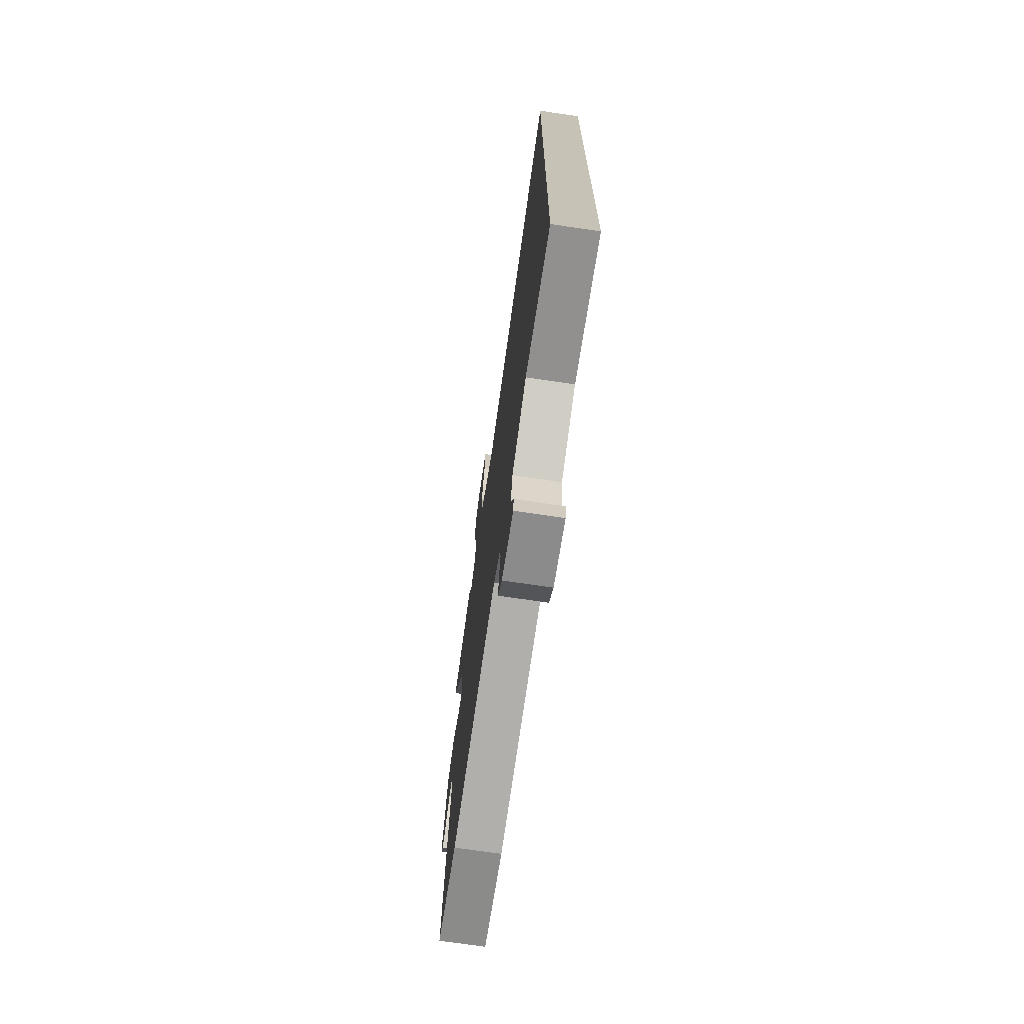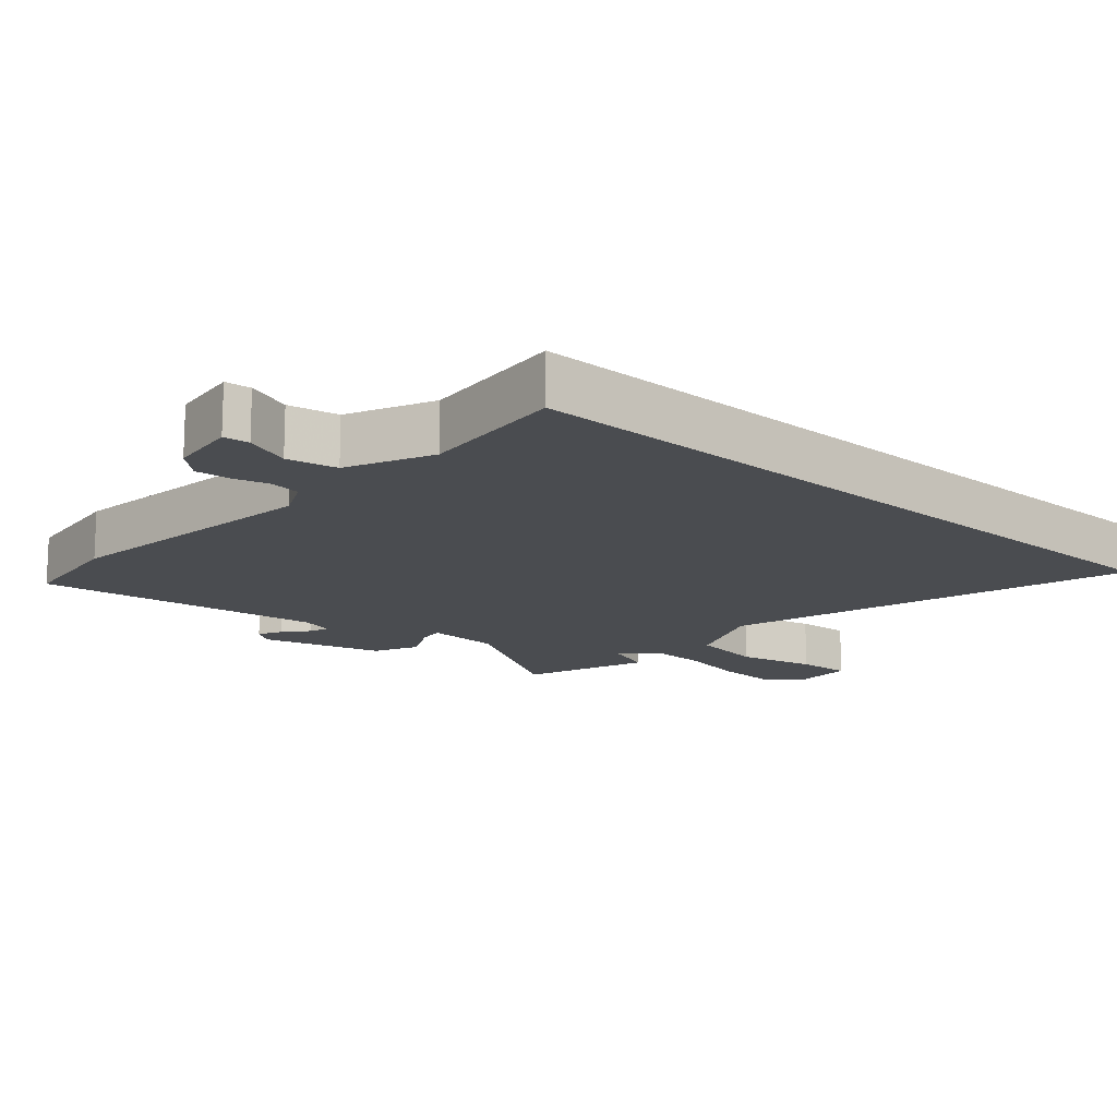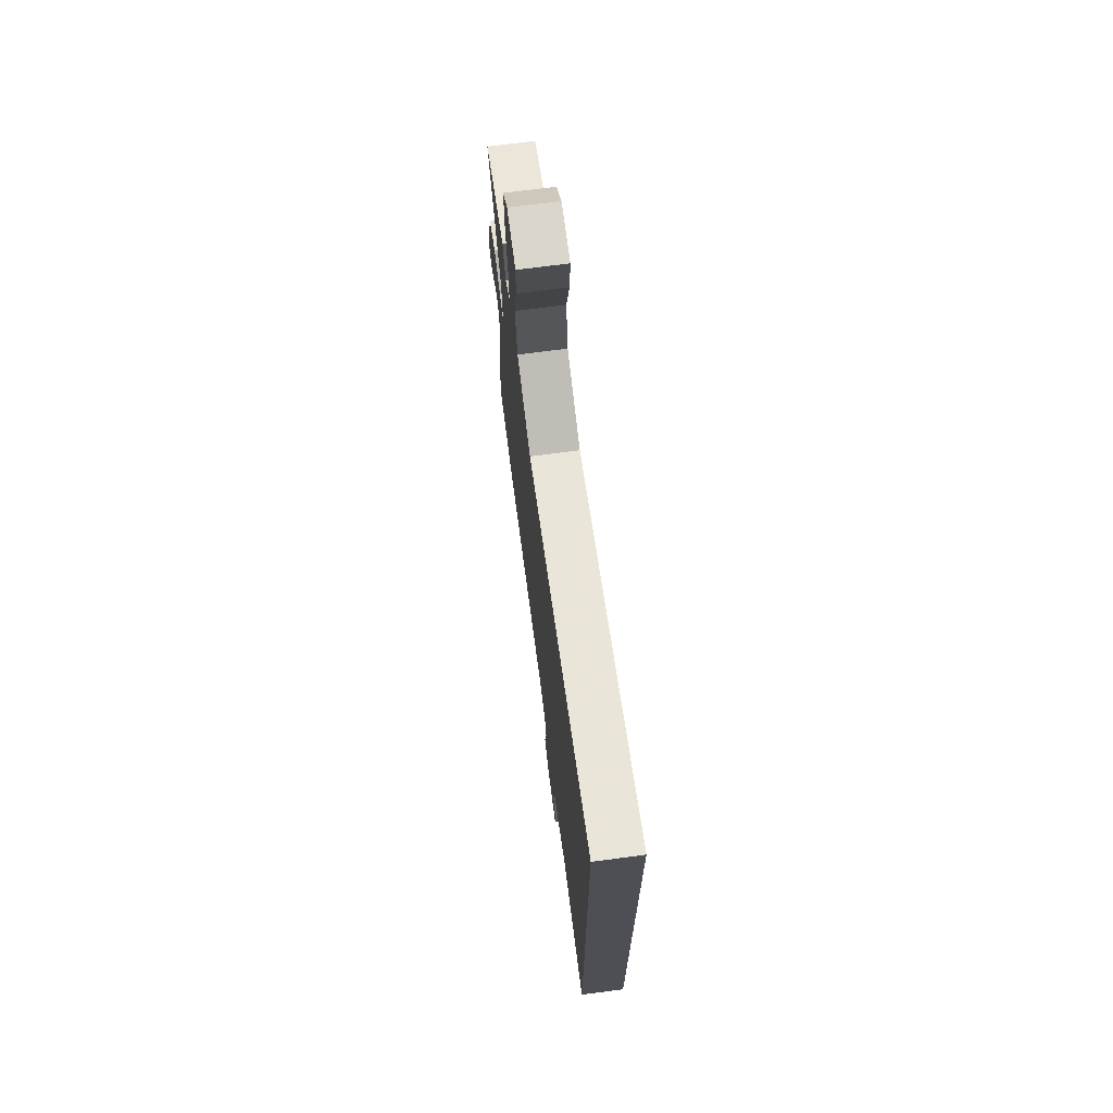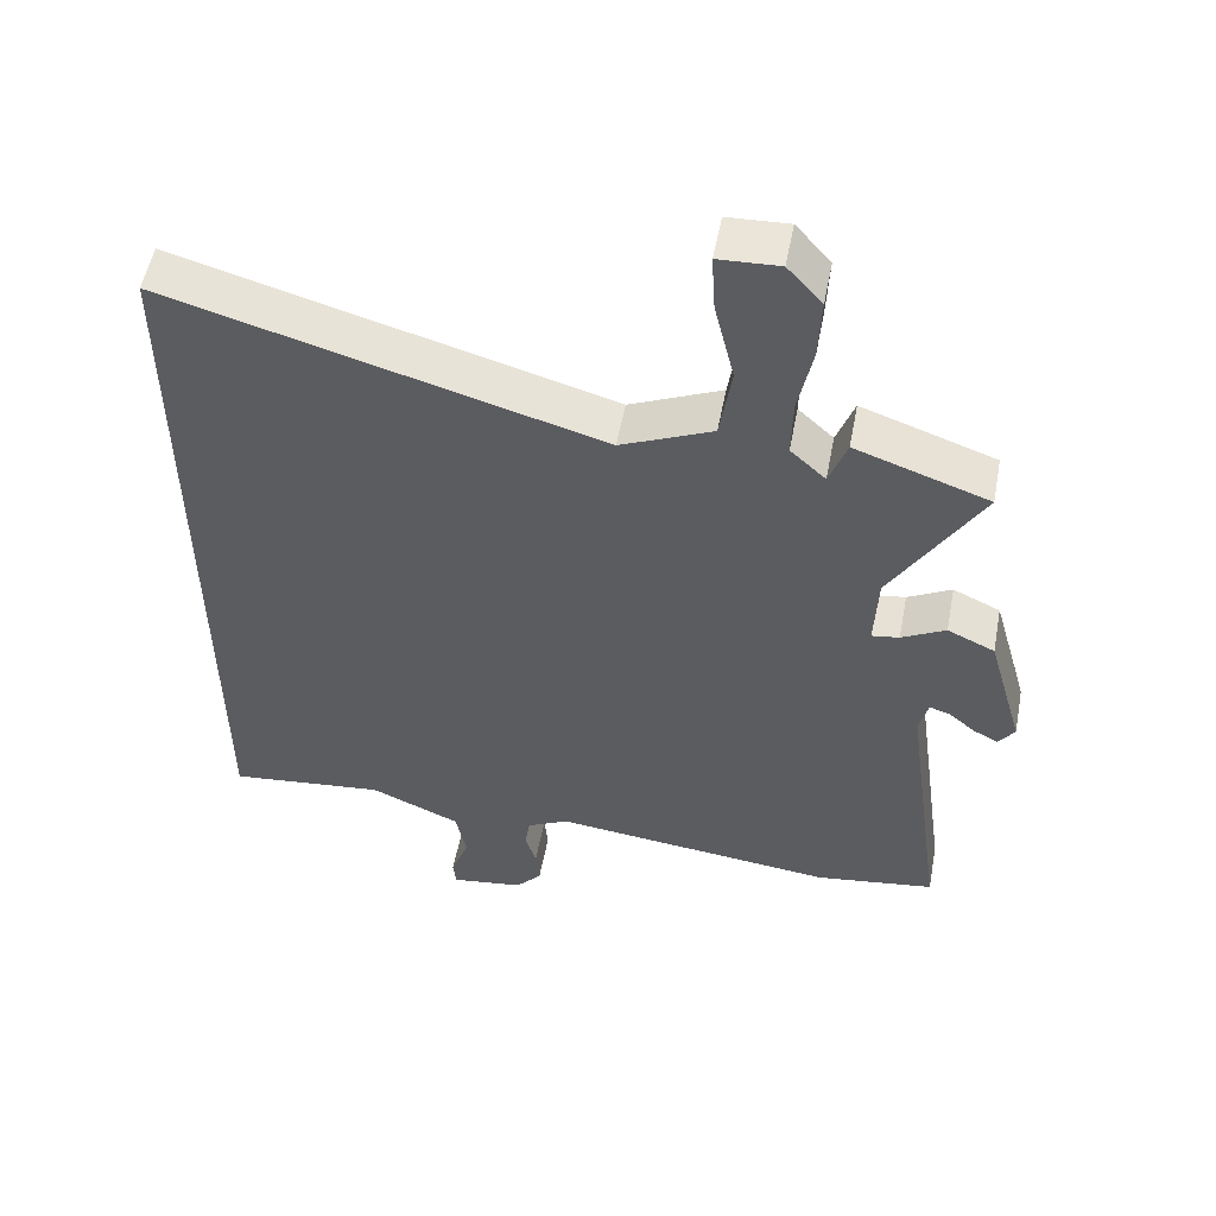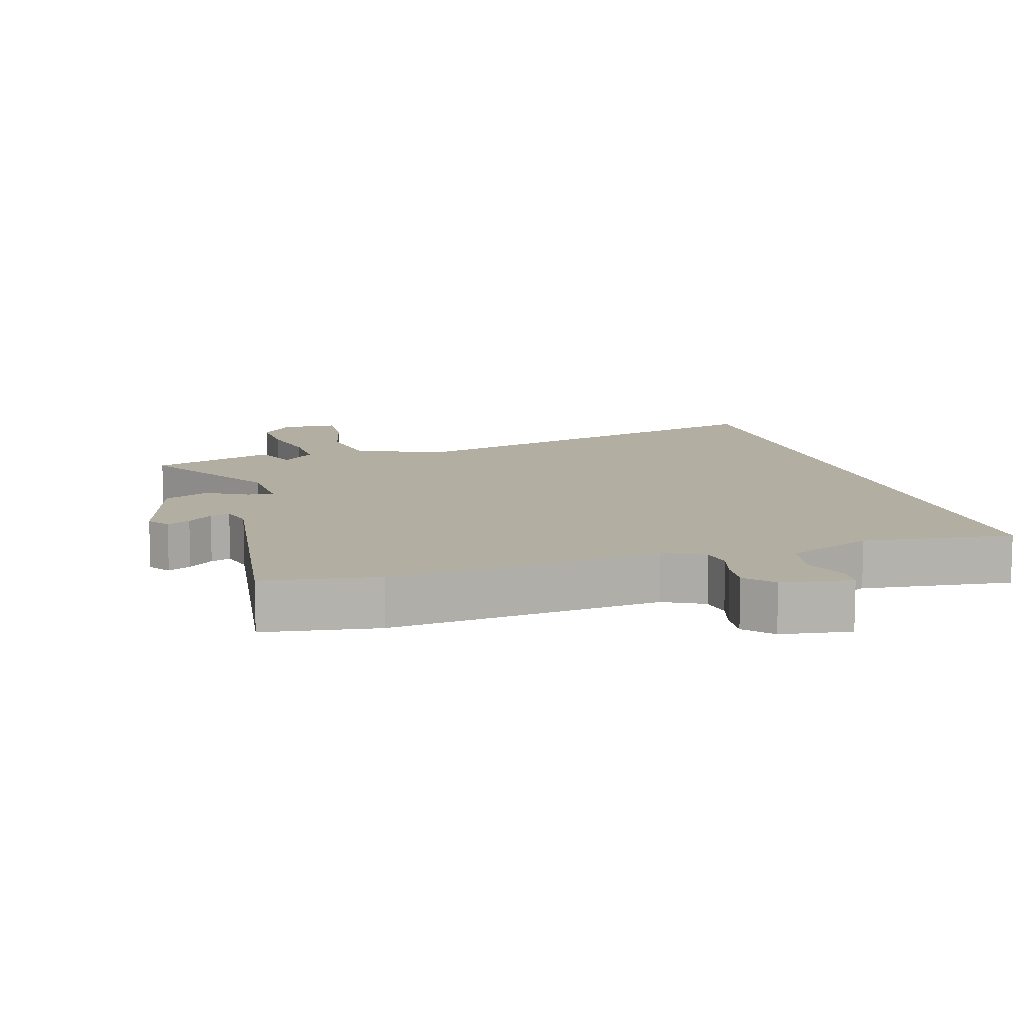
<metadata>
{"format":"obj","ext":"obj","renderer":"f3d","projection":"perspective","resolution":1024,"background":"white","views":[{"elev":-72.1,"azim":-98.4,"up":"+Z"},{"elev":-14.9,"azim":-132.1,"up":"+Y"},{"elev":71.5,"azim":-97.5,"up":"+Z"},{"elev":53.5,"azim":10.8,"up":"+Z"},{"elev":10.7,"azim":163.7,"up":"+Y"}]}
</metadata>
<code>
v 0.608 0.07 -0.484
v 0.438 0.07 -0.509
v 0.033 0.07 -0.465
v -0.027 0.07 -0.495
v -0.034 0.07 -0.541
v -0.019 0.07 -0.595
v -0.014 0.07 -0.647
v -0.051 0.07 -0.688
v -0.155 0.07 -0.703
v -0.159 0.07 -0.664
v -0.133 0.07 -0.595
v -0.148 0.07 -0.52
v -0.276 0.07 -0.464
v -0.5 0.07 -0.489
v -0.5 0.07 0.64
v 0.11 0.07 0.469
v 0.24 0.07 0.526
v 0.257 0.07 0.635
v 0.229 0.07 0.751
v 0.224 0.07 0.833
v 0.31 0.07 0.837
v 0.359 0.07 0.782
v 0.355 0.07 0.693
v 0.335 0.07 0.594
v 0.333 0.07 0.509
v 0.383 0.07 0.463
v 0.408 0.07 0.532
v 0.597 0.07 0.466
v 0.471 0.07 0.254
v 0.466 0.07 0.144
v 0.505 0.07 0.15
v 0.567 0.07 0.183
v 0.634 0.07 0.152
v 0.686 0.07 -0.03
v 0.663 0.07 -0.062
v 0.628 0.07 -0.044
v 0.591 0.07 -0.013
v 0.561 0.07 -0.003
v 0.548 0.07 -0.053
v 0.608 0 -0.484
v 0.438 0 -0.509
v 0.033 0 -0.465
v -0.027 0 -0.495
v -0.034 0 -0.541
v -0.019 0 -0.595
v -0.014 0 -0.647
v -0.051 0 -0.688
v -0.155 0 -0.703
v -0.159 0 -0.664
v -0.133 0 -0.595
v -0.148 0 -0.52
v -0.276 0 -0.464
v -0.5 0 -0.489
v -0.5 0 0.64
v 0.11 0 0.469
v 0.24 0 0.526
v 0.257 0 0.635
v 0.229 0 0.751
v 0.224 0 0.833
v 0.31 0 0.837
v 0.359 0 0.782
v 0.355 0 0.693
v 0.335 0 0.594
v 0.333 0 0.509
v 0.383 0 0.463
v 0.408 0 0.532
v 0.597 0 0.466
v 0.471 0 0.254
v 0.466 0 0.144
v 0.505 0 0.15
v 0.567 0 0.183
v 0.634 0 0.152
v 0.686 0 -0.03
v 0.663 0 -0.062
v 0.628 0 -0.044
v 0.591 0 -0.013
v 0.561 0 -0.003
v 0.548 0 -0.053
f 35 36 37
f 34 35 37
f 33 34 37
f 32 33 37
f 31 32 37
f 30 31 37 38
f 26 27 28 29
f 25 26 29 30
f 22 23 24
f 21 22 24
f 20 21 24
f 19 20 24
f 18 19 24
f 17 18 24 25
f 16 17 25 30
f 30 38 39
f 16 30 39
f 15 16 39
f 14 15 39
f 13 14 39
f 9 10 11
f 8 9 11
f 7 8 11
f 6 7 11
f 5 6 11
f 4 5 11 12
f 39 1 2 3
f 12 13 39
f 4 12 39
f 3 4 39
f 76 75 74
f 76 74 73
f 76 73 72
f 76 72 71
f 76 71 70
f 77 76 70 69
f 68 67 66 65
f 69 68 65 64
f 63 62 61
f 63 61 60
f 63 60 59
f 63 59 58
f 63 58 57
f 64 63 57 56
f 69 64 56 55
f 78 77 69
f 78 69 55
f 78 55 54
f 78 54 53
f 78 53 52
f 50 49 48
f 50 48 47
f 50 47 46
f 50 46 45
f 50 45 44
f 51 50 44 43
f 42 41 40 78
f 78 52 51
f 78 51 43
f 78 43 42
f 1 40 41 2
f 2 41 42 3
f 3 42 43 4
f 4 43 44 5
f 5 44 45 6
f 6 45 46 7
f 7 46 47 8
f 8 47 48 9
f 9 48 49 10
f 10 49 50 11
f 11 50 51 12
f 12 51 52 13
f 13 52 53 14
f 14 53 54 15
f 15 54 55 16
f 16 55 56 17
f 17 56 57 18
f 18 57 58 19
f 19 58 59 20
f 20 59 60 21
f 21 60 61 22
f 22 61 62 23
f 23 62 63 24
f 24 63 64 25
f 25 64 65 26
f 26 65 66 27
f 27 66 67 28
f 28 67 68 29
f 29 68 69 30
f 30 69 70 31
f 31 70 71 32
f 32 71 72 33
f 33 72 73 34
f 34 73 74 35
f 35 74 75 36
f 36 75 76 37
f 37 76 77 38
f 38 77 78 39
f 39 78 40 1

</code>
